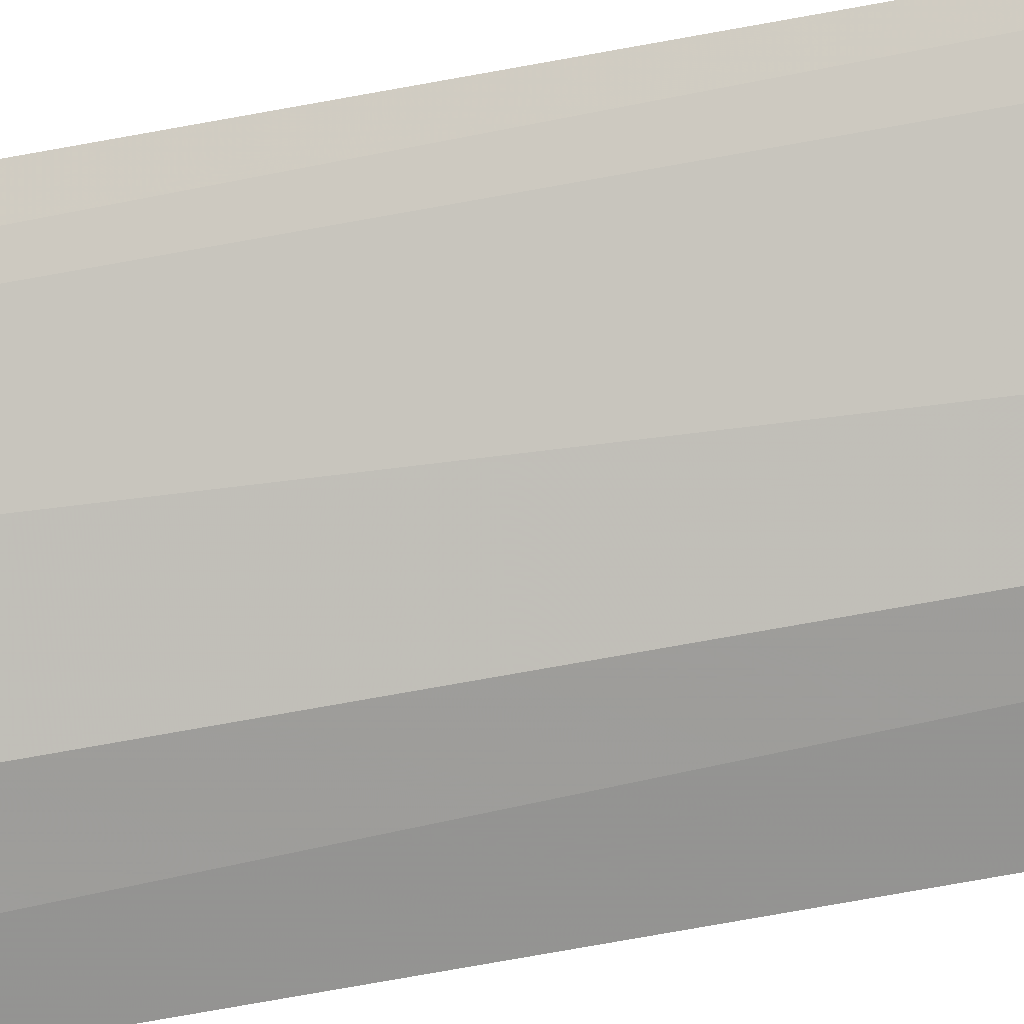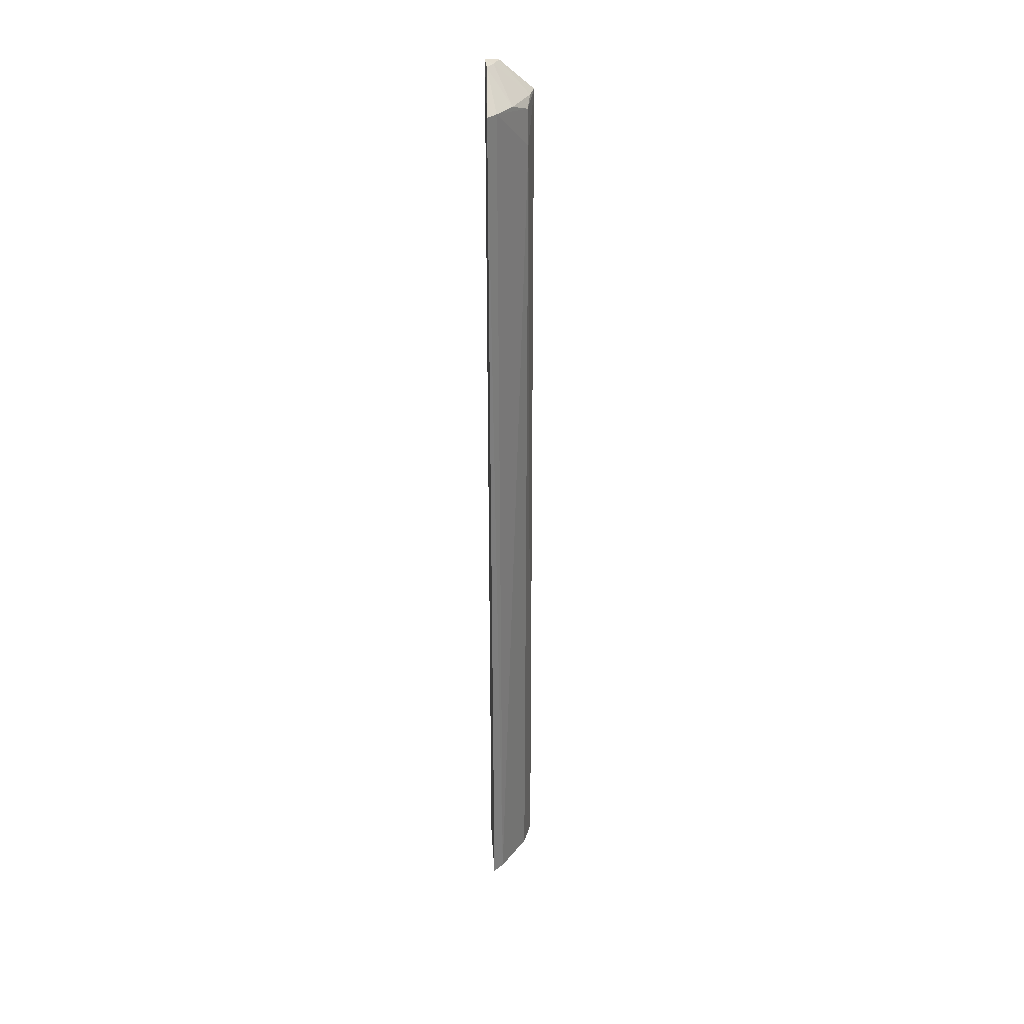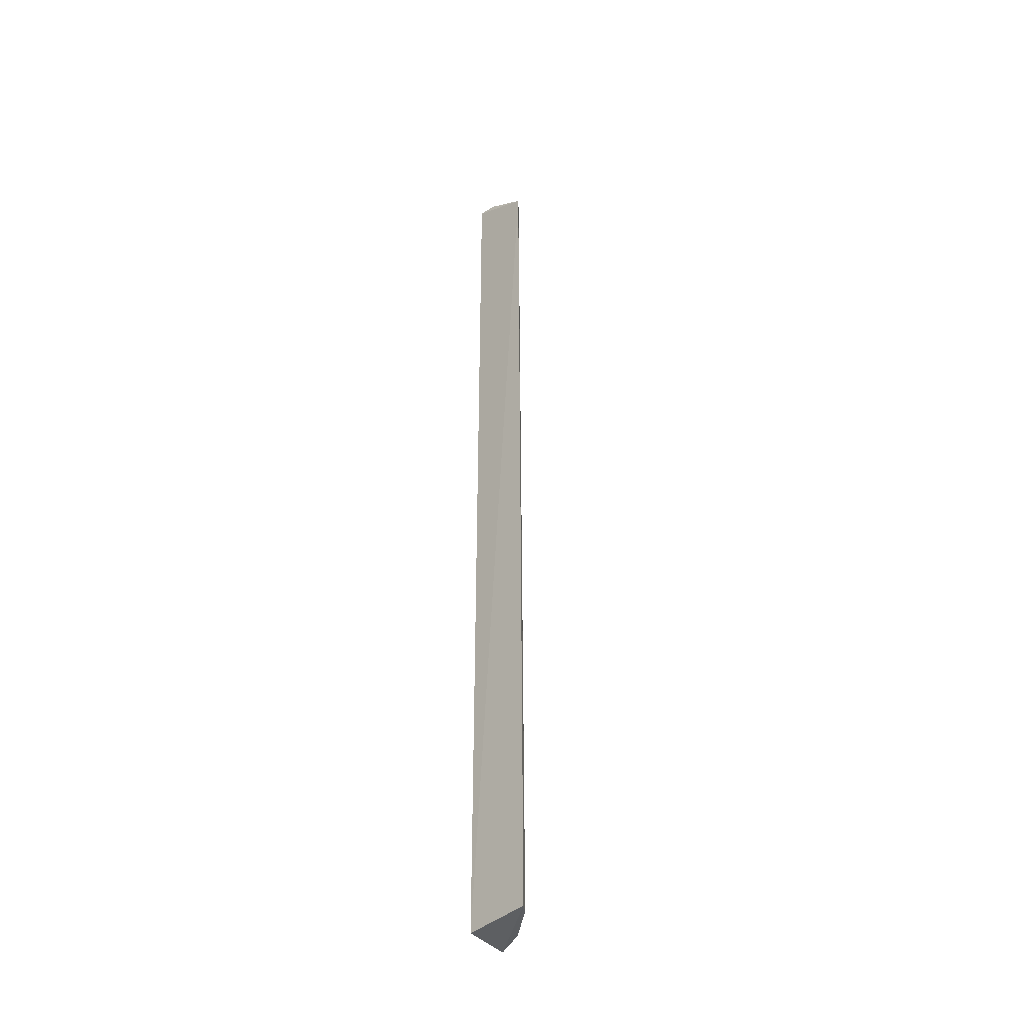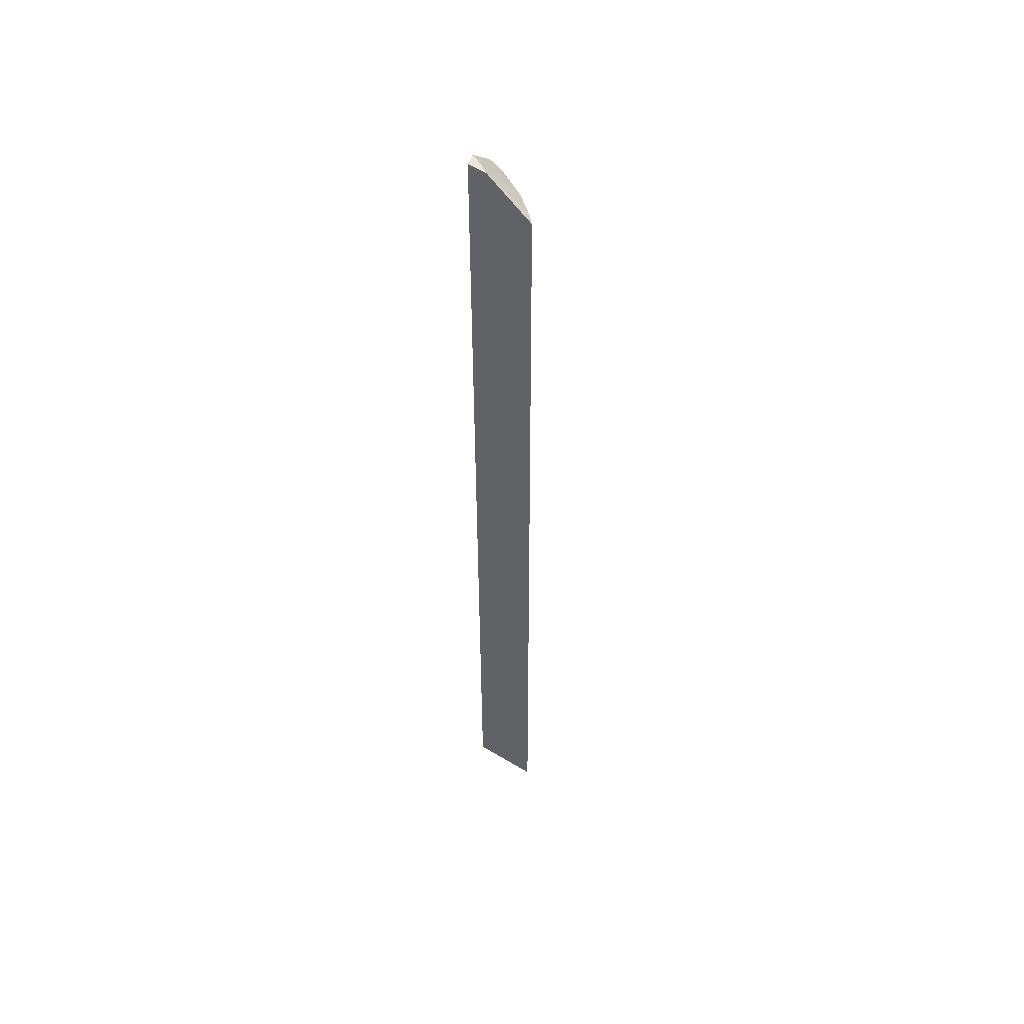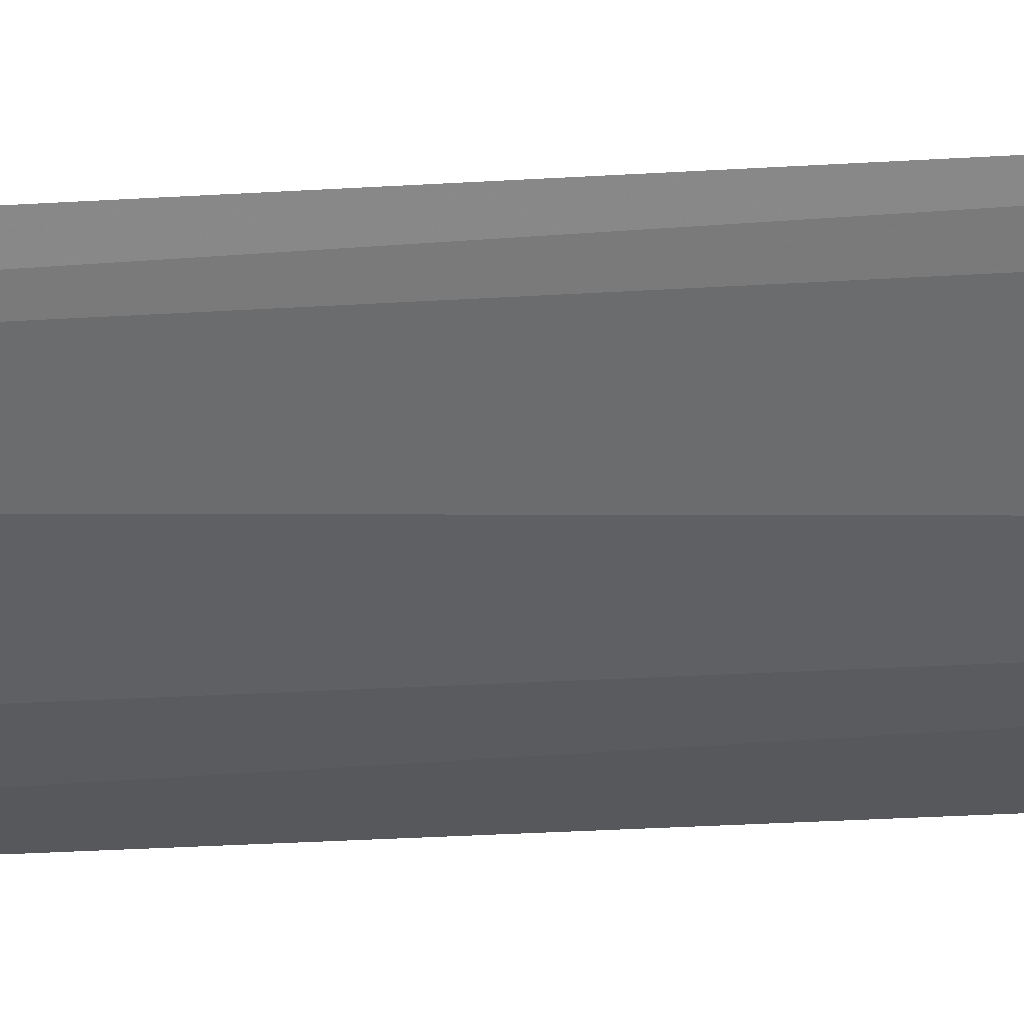
<metadata>
{"format":"obj","ext":"obj","renderer":"f3d","projection":"perspective","resolution":1024,"background":"white","views":[{"elev":-48.4,"azim":-76.9,"up":"+Y"},{"elev":32.2,"azim":-99.6,"up":"+Z"},{"elev":-39.2,"azim":-139.4,"up":"+Z"},{"elev":51.8,"azim":-152.0,"up":"+Z"},{"elev":-9.6,"azim":-75.4,"up":"+Y"}]}
</metadata>
<code>
v -0.05691 -0.1276 0.2245
v -0.05743 -0.1287 -0.4997
v -0.06091 -0.0906 -0.5
v -0.1124 -0.08382 0.224
v -0.07985 -0.1195 0.1893
v -0.1139 -0.08497 -0.4985
v -0.06073 -0.09038 0.25
v -0.05852 -0.1013 0.2484
v -0.07942 -0.1189 0.2175
v -0.1082 -0.09367 -0.4975
v -0.07519 -0.08954 0.2484
v -0.106 -0.09173 0.224
v -0.07958 -0.1191 -0.4975
v -0.06776 -0.09564 0.2484
v -0.06803 -0.1227 0.224
v -0.09237 -0.1055 0.224
f 5 2 1
f 6 3 2
f 6 4 3
f 7 3 4
f 8 1 2
f 8 2 3
f 8 3 7
f 9 5 1
f 10 4 6
f 11 7 4
f 12 5 9
f 12 10 5
f 12 4 10
f 12 11 4
f 13 10 6
f 13 6 2
f 13 2 5
f 13 5 10
f 14 8 7
f 14 7 11
f 15 1 8
f 15 8 14
f 15 9 1
f 16 14 11
f 16 11 12
f 16 15 14
f 16 12 9
f 16 9 15

</code>
